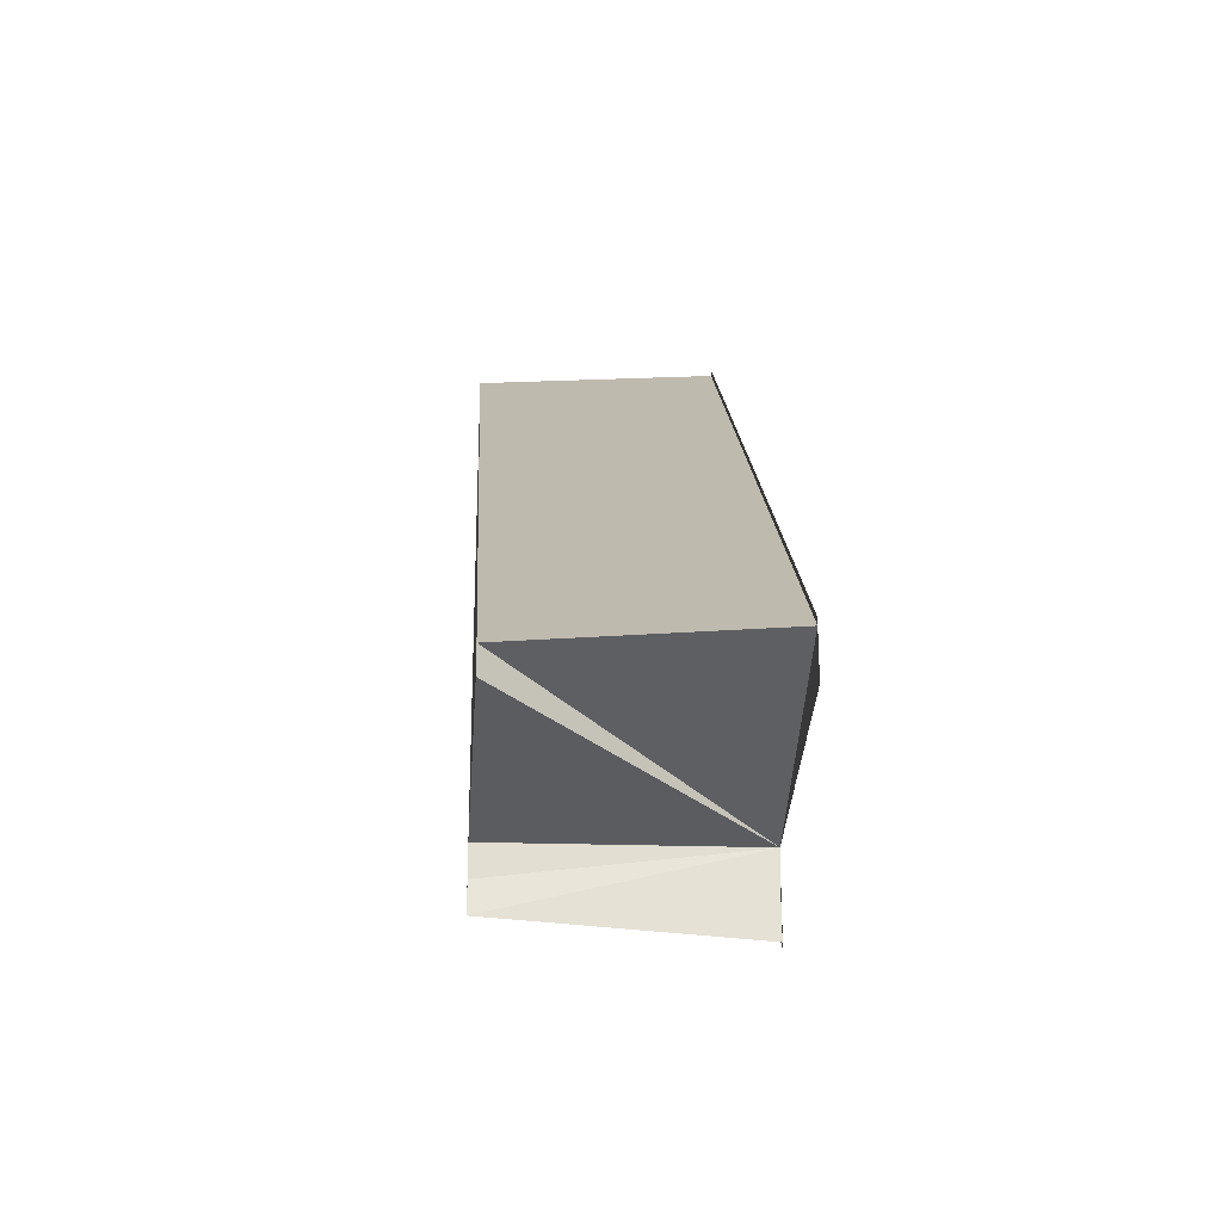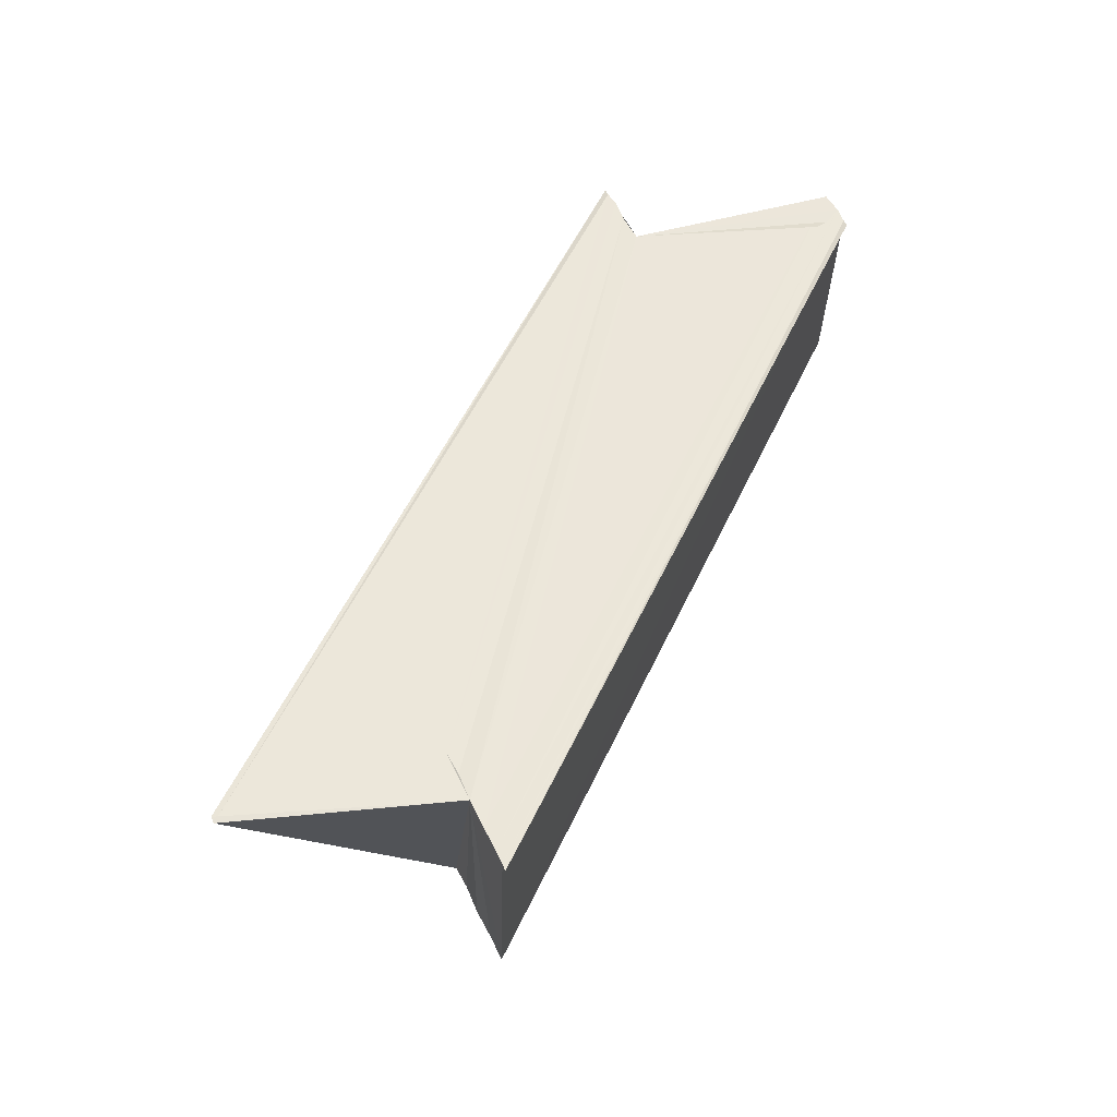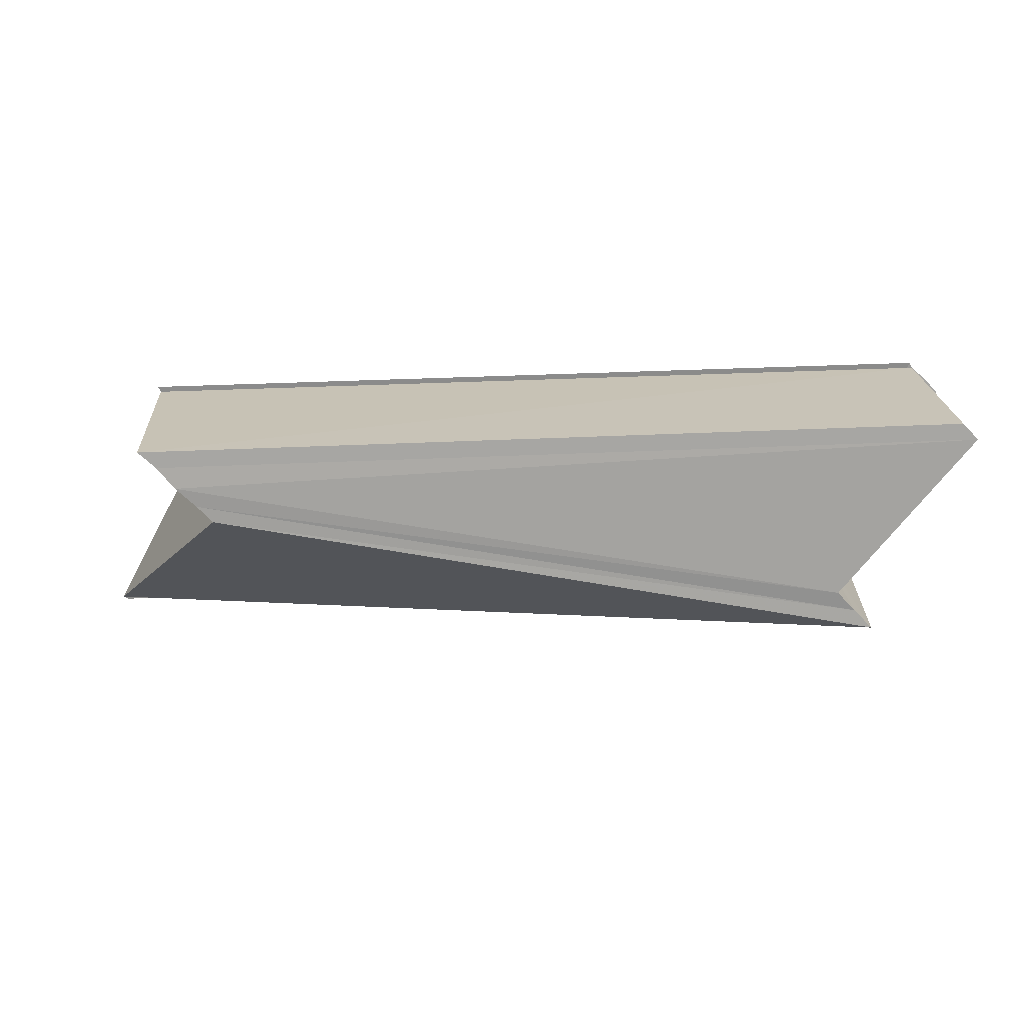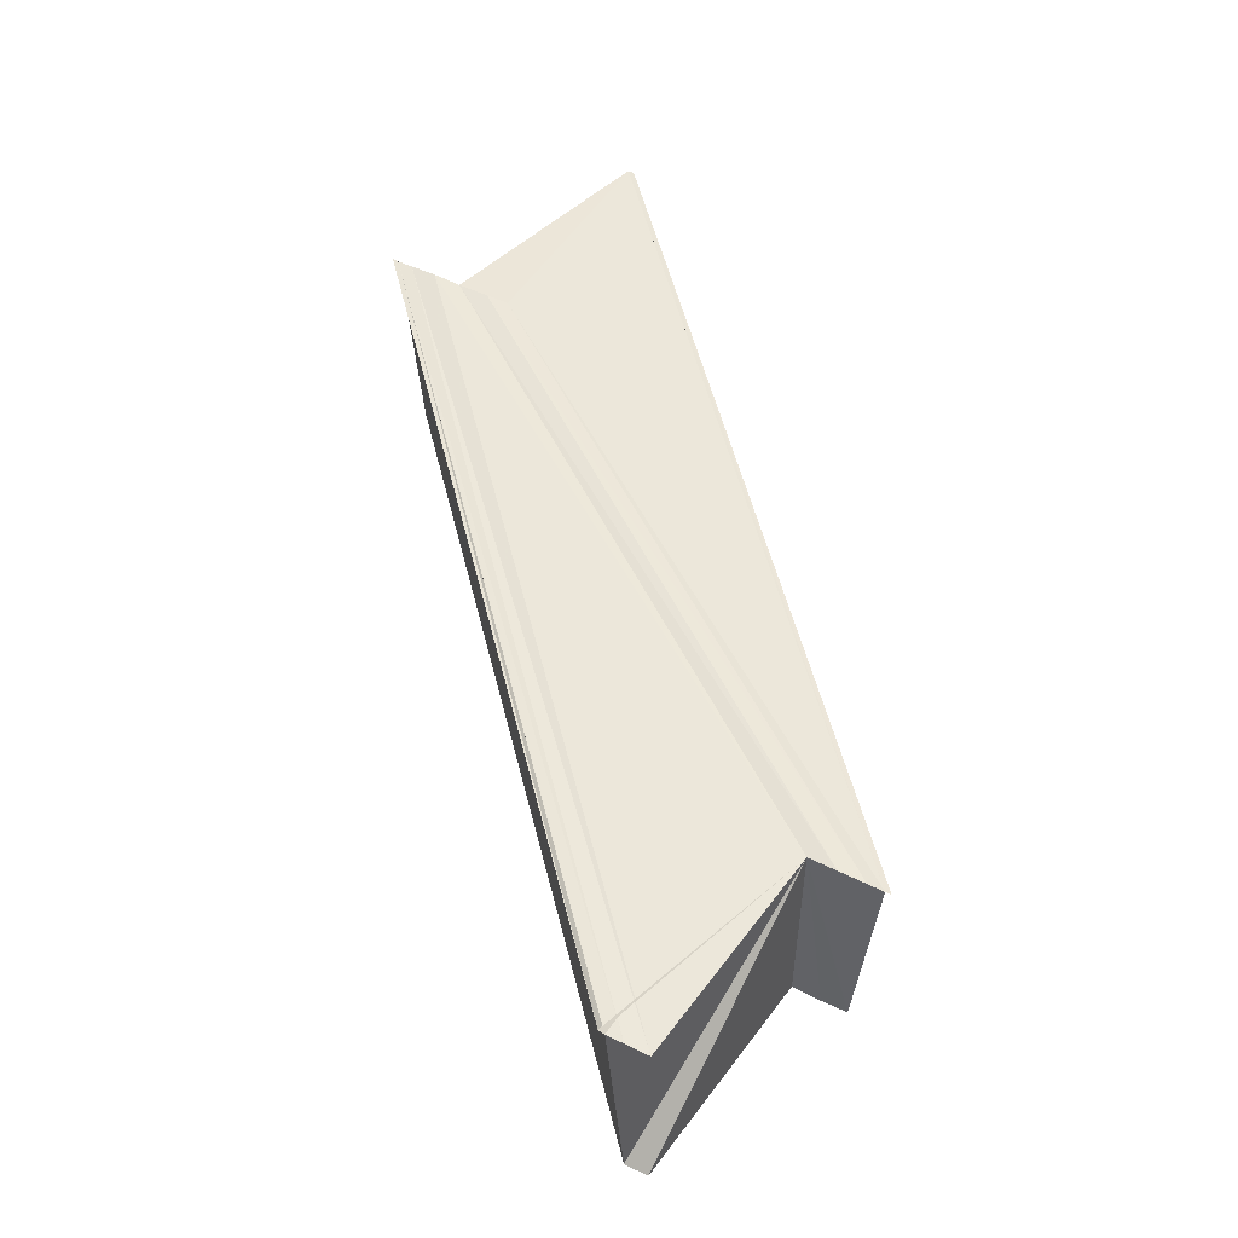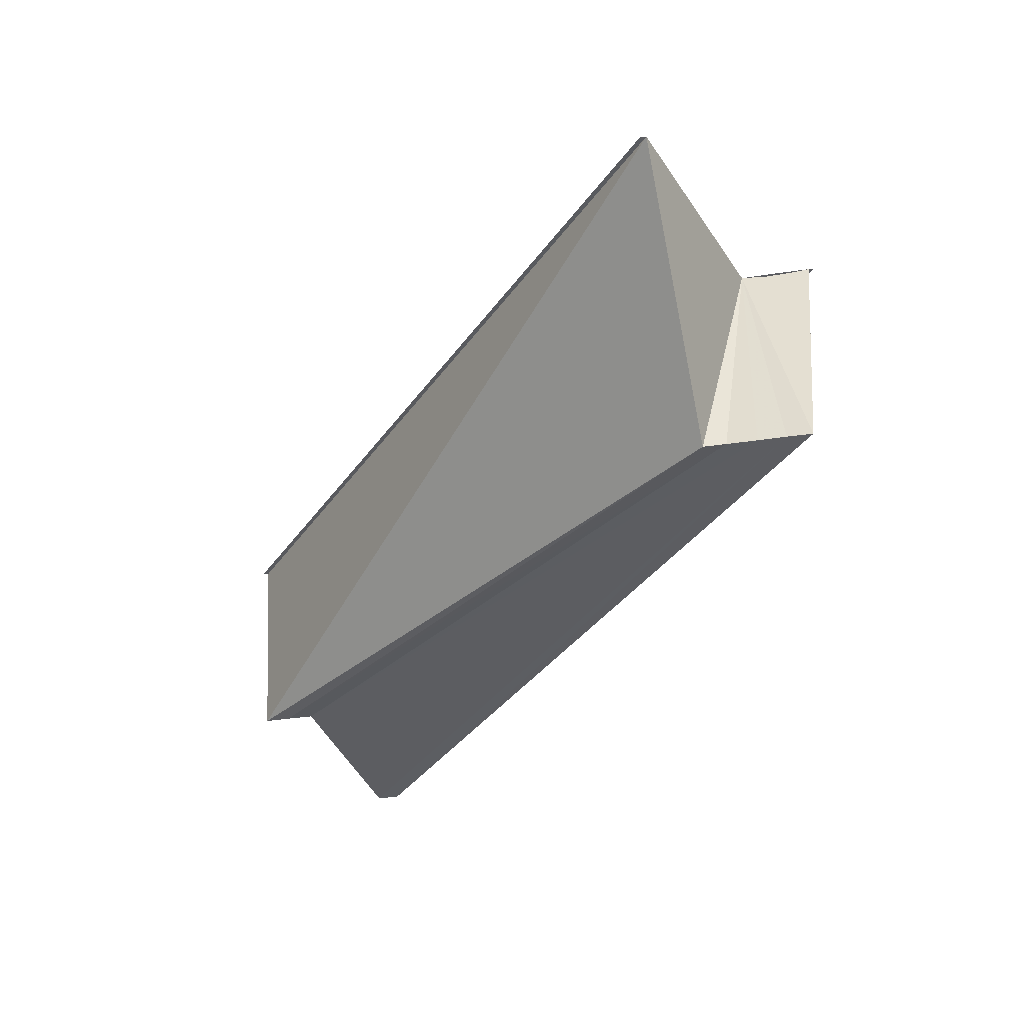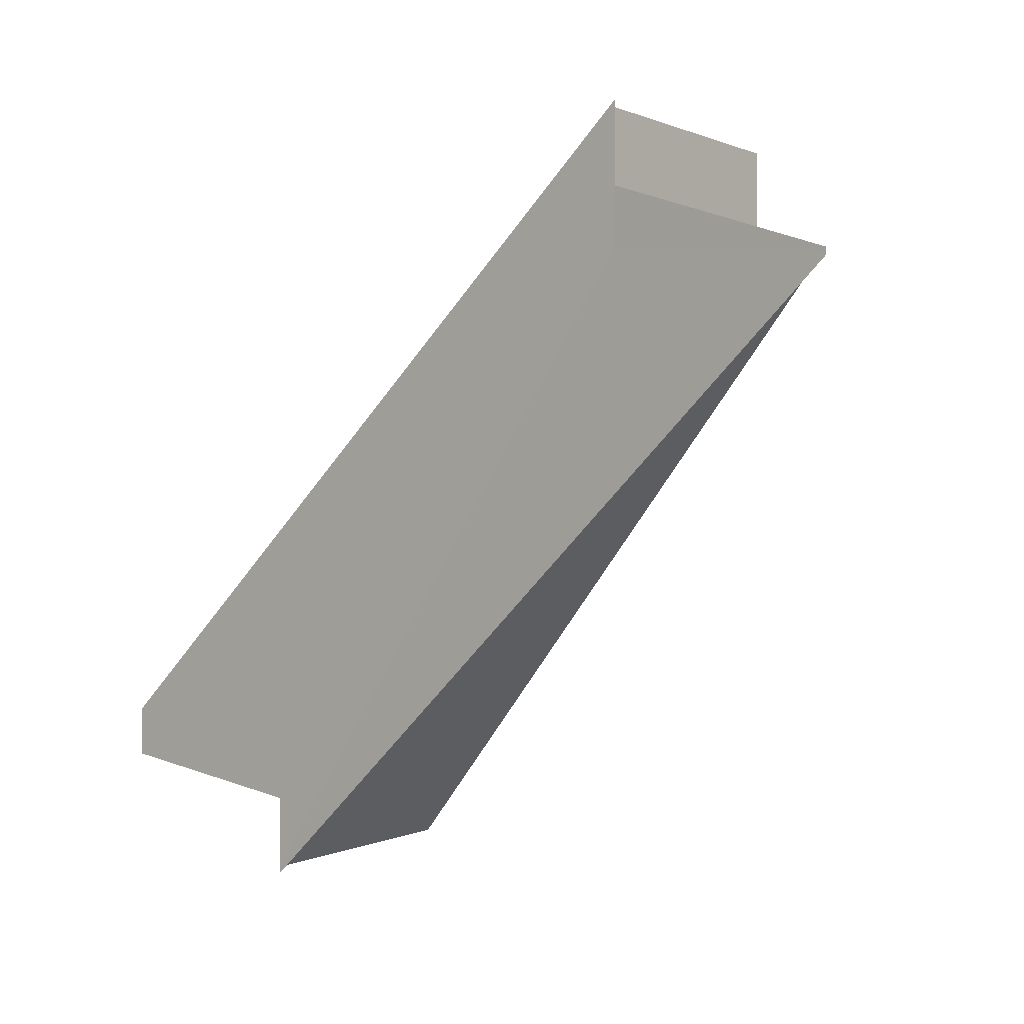
<metadata>
{"format":"obj","ext":"obj","renderer":"f3d","projection":"perspective","resolution":1024,"background":"white","views":[{"elev":-25.8,"azim":87.0,"up":"+Z"},{"elev":53.7,"azim":-24.0,"up":"+Y"},{"elev":-72.7,"azim":43.5,"up":"+Y"},{"elev":53.1,"azim":117.7,"up":"+Y"},{"elev":-36.1,"azim":-79.0,"up":"+Y"},{"elev":-0.2,"azim":-139.1,"up":"+Z"}]}
</metadata>
<code>
o 10535
v 2169 1879 13.08
v 2169 1879 13.08
v 2169 1879 13.05
v 2169 1879 13.07
v 2169 1879 13.05
v 2169 1879 13.08
v 2169 1879 13.05
v 2169 1879 13.07
v 2169 1879 13.05
v 2169 1879 13.08
v 2169 1879 13.05
v 2169 1879 13.07
v 2169 1879 13.05
v 2169 1879 13.08
v 2169 1879 13.05
v 2169 1879 13.08
v 2169 1879 13.05
v 2169 1879 13.08
v 2169 1879 13.05
v 2169 1879 13.07
v 2169 1879 13.05
v 2169 1879 13.07
v 2169 1879 13.05
v 2169 1879 13.07
v 2169 1879 13.07
v 2169 1879 13.05
v 2169 1879 13.08
v 2169 1879 13.07
v 2169 1879 13.07
v 2169 1879 13.07
v 2169 1879 13.05
v 2169 1879 13.05
v 2169 1879 13.05
v 2169 1879 13.08
v 2169 1879 13.05
v 2169 1879 13.08
v 2169 1879 13.07
v 2169 1879 13.08
v 2169 1879 13.07
v 2169 1879 13.05
v 2169 1879 13.05
v 2169 1879 13.05
v 2169 1879 13.05
v 2169 1879 13.05
v 2169 1879 13.05
v 2169 1879 13.08
v 2169 1879 13.05
v 2169 1879 13.05
v 2169 1879 13.05
v 2169 1879 13.05
v 2169 1879 13.05
v 2169 1879 13.05
v 2169 1879 13.05
v 2169 1879 13.05
v 2169 1879 13.08
v 2169 1879 13.05
v 2169 1879 13.05
v 2169 1879 13.08
v 2169 1879 13.08
v 2169 1879 13.05
v 2169 1879 13.05
v 2169 1879 13.08
v 2169 1879 13.08
v 2169 1879 13.05
v 2169 1879 13.05
v 2169 1879 13.05
v 2169 1879 13.05
v 2169 1879 13.05
v 2169 1879 13.05
v 2169 1879 13.08
v 2169 1879 13.05
v 2169 1879 13.08
v 2169 1879 13.08
v 2169 1879 13.08
v 2169 1879 13.08
v 2169 1879 13.05
v 2169 1879 13.08
v 2169 1879 13.08
v 2169 1879 13.08
v 2169 1879 13.07
v 2169 1879 13.08
v 2169 1879 13.07
f 1 2 3
f 2 4 5
f 6 1 7
f 4 8 9
f 10 6 11
f 12 8 13
f 11 14 15
f 15 16 17
f 17 18 19
f 19 20 21
f 21 22 23
f 13 22 23
f 24 25 26
f 27 25 28
f 28 29 26
f 26 30 31
f 32 29 33
f 29 34 33
f 33 34 35
f 34 36 35
f 36 29 37
f 38 37 39
f 35 36 40
f 40 41 42
f 40 43 41
f 44 45 43
f 36 46 40
f 44 47 48
f 44 49 50
f 51 48 52
f 51 46 53
f 51 50 54
f 46 55 56
f 53 55 57
f 57 58 54
f 55 59 60
f 61 58 54
f 62 63 61
f 64 65 61
f 64 66 67
f 64 68 69
f 69 70 71
f 72 73 69
f 72 74 69
f 69 75 76
f 36 75 58
f 36 77 75
f 36 78 77
f 36 79 78
f 36 80 79
f 81 82 80

</code>
